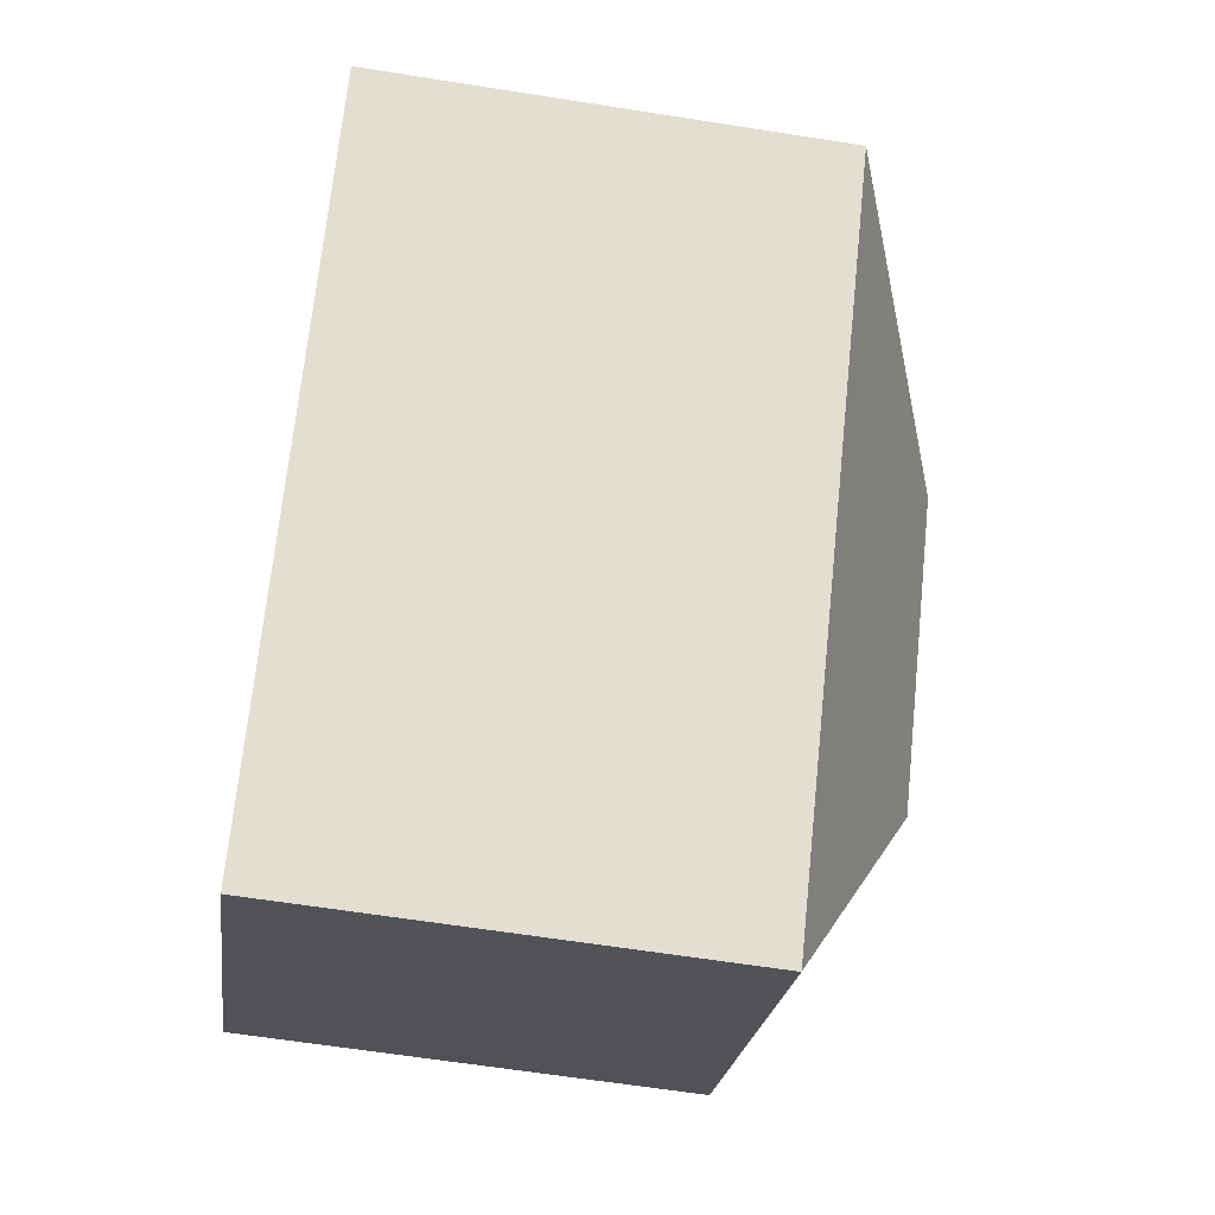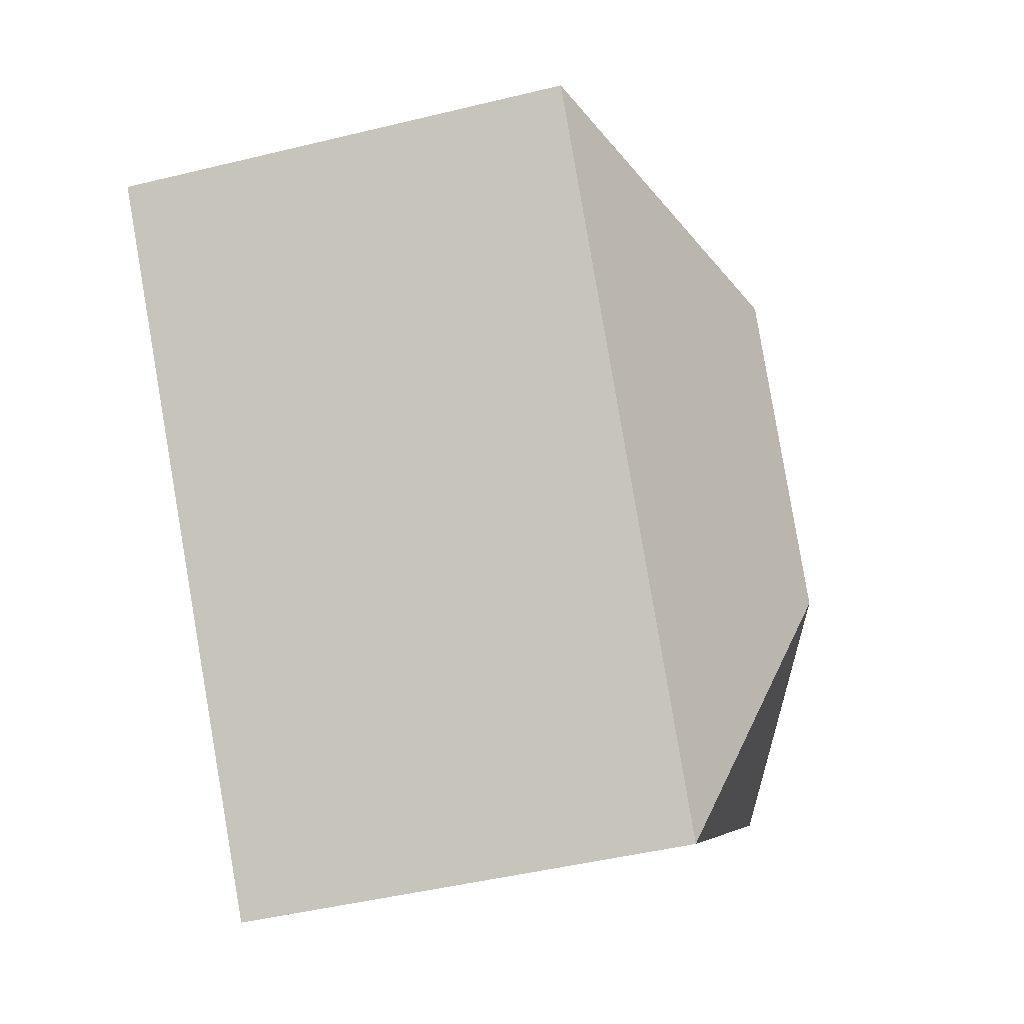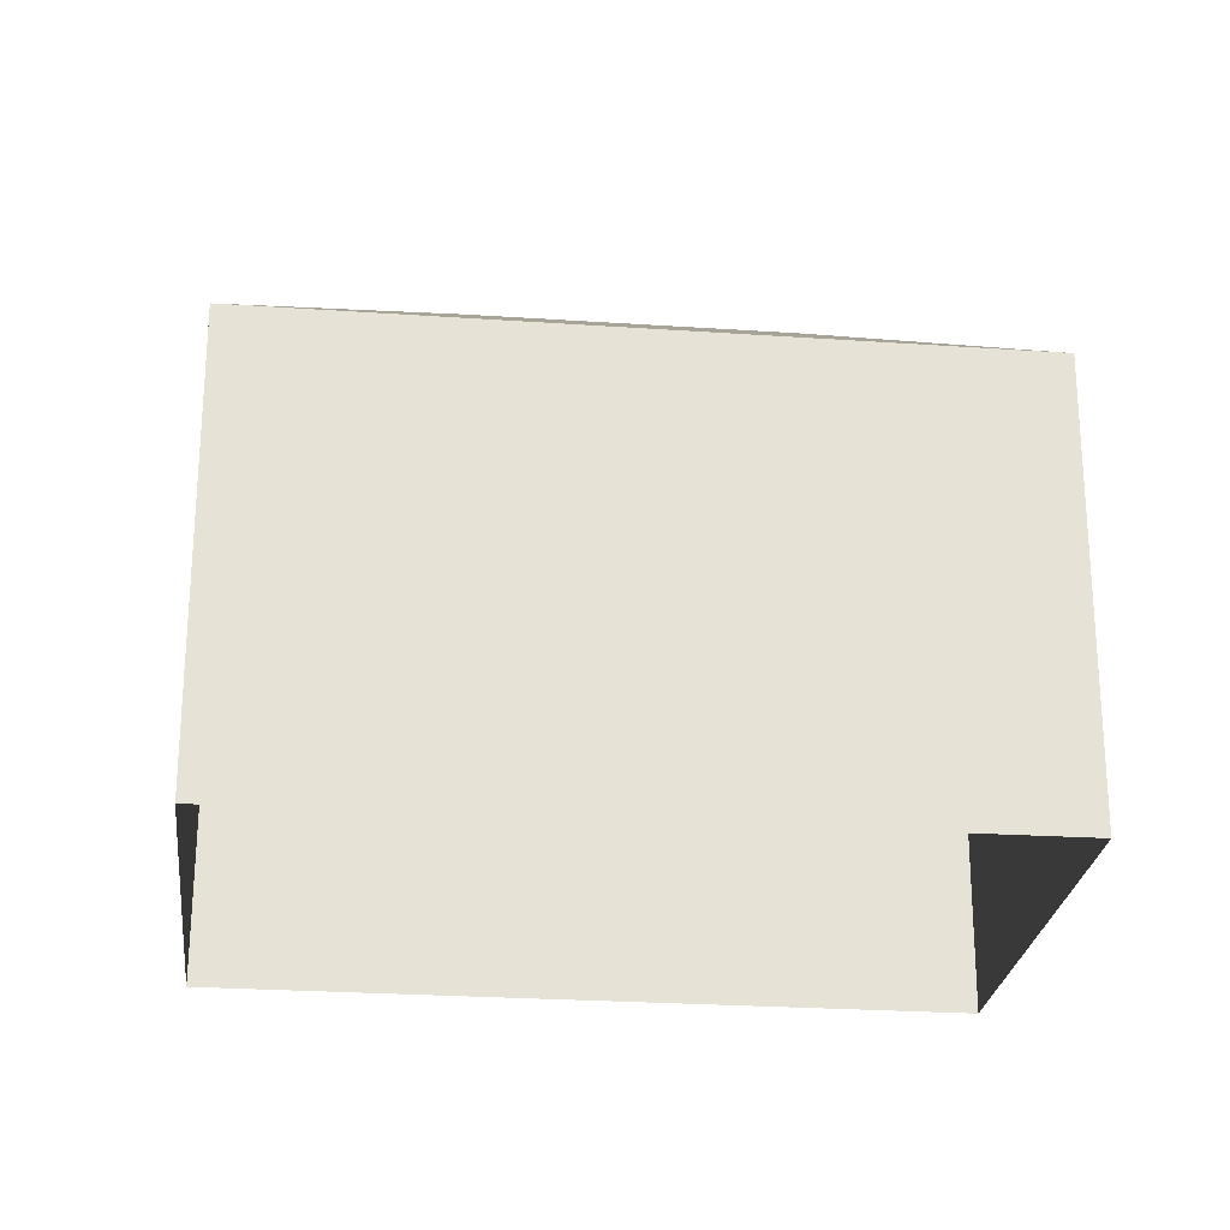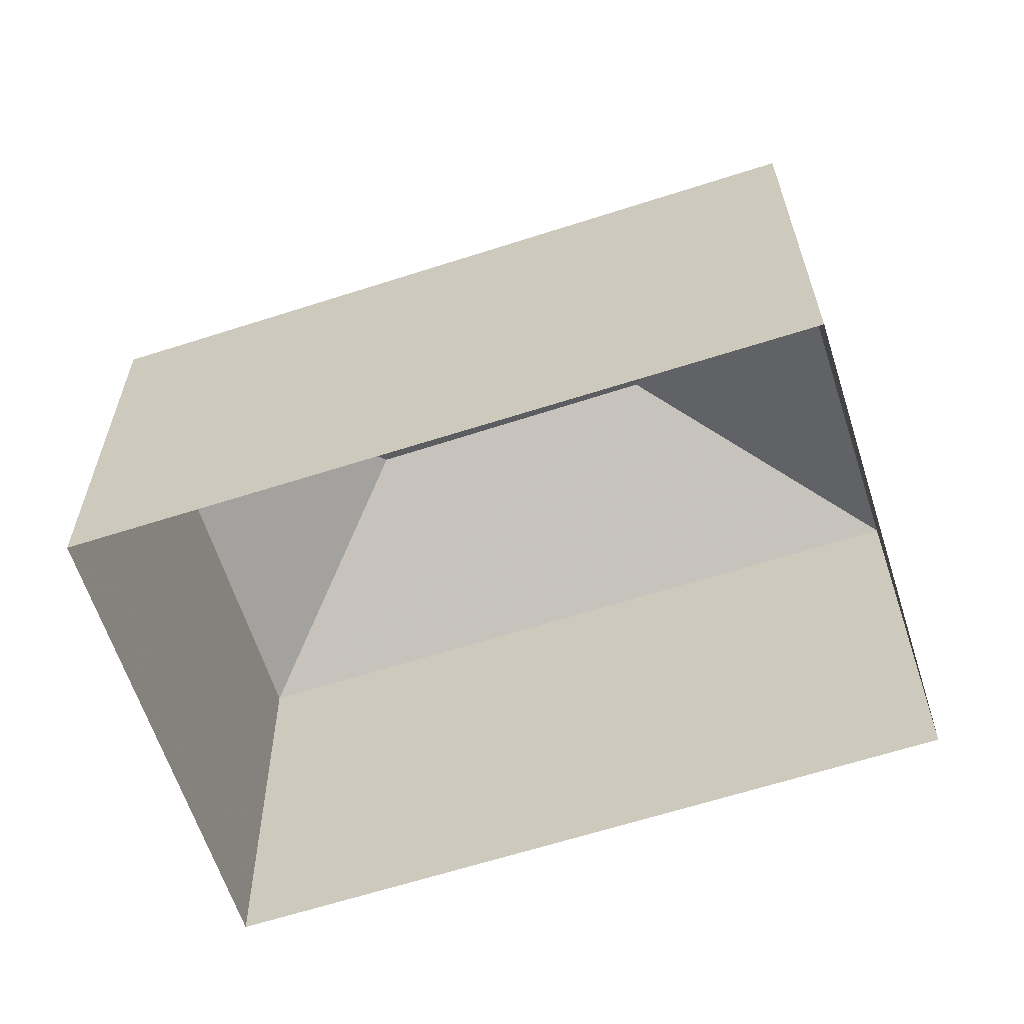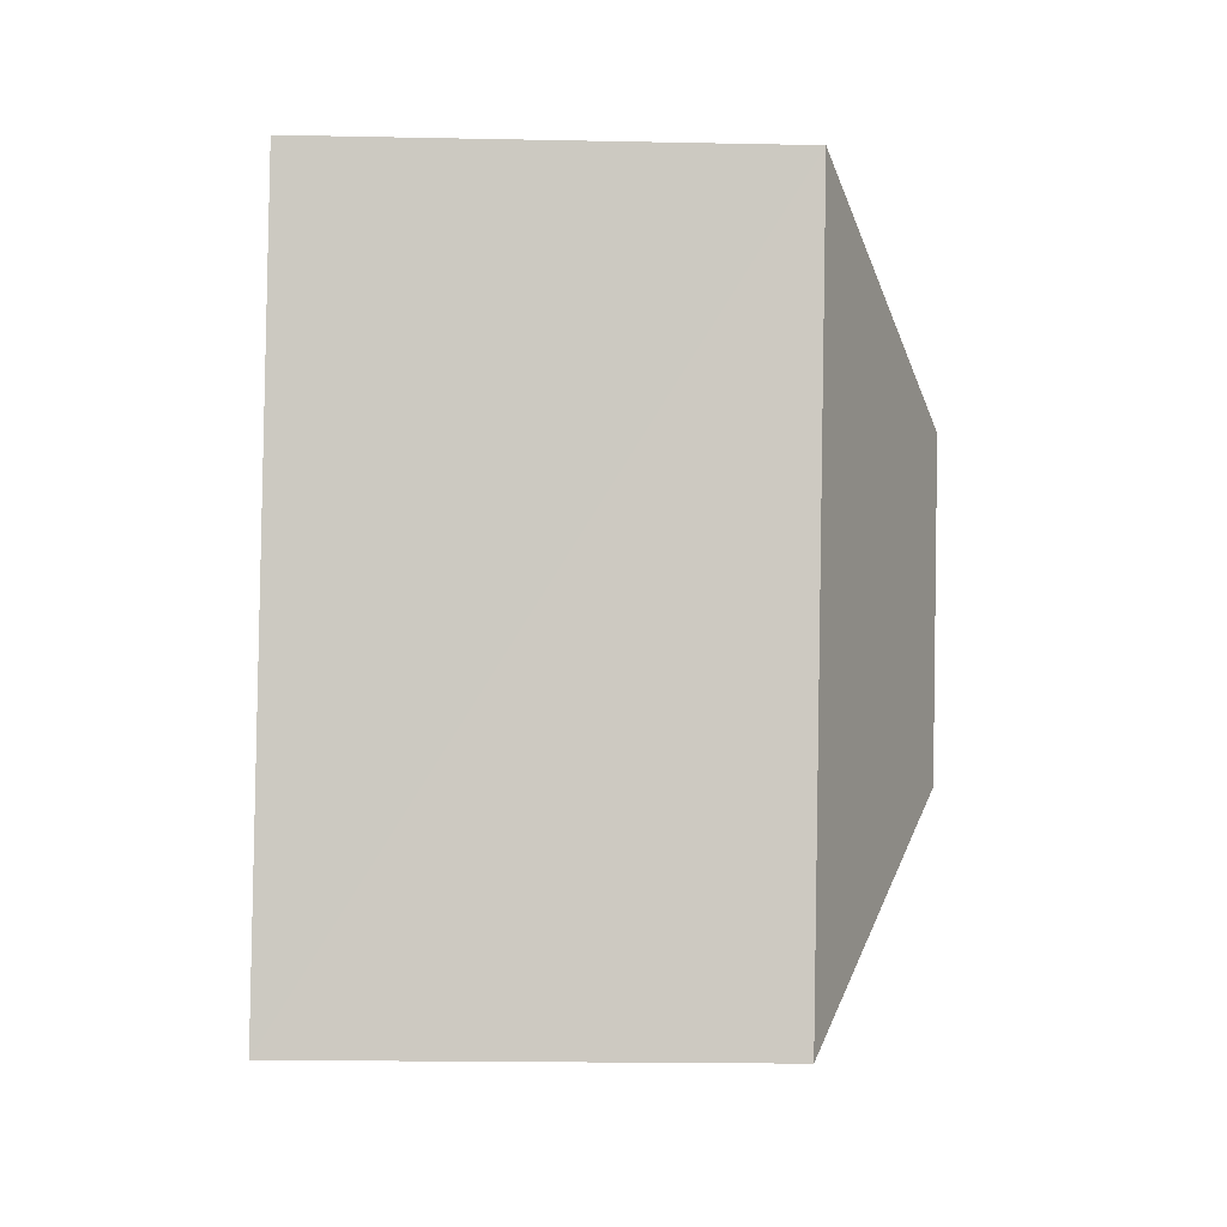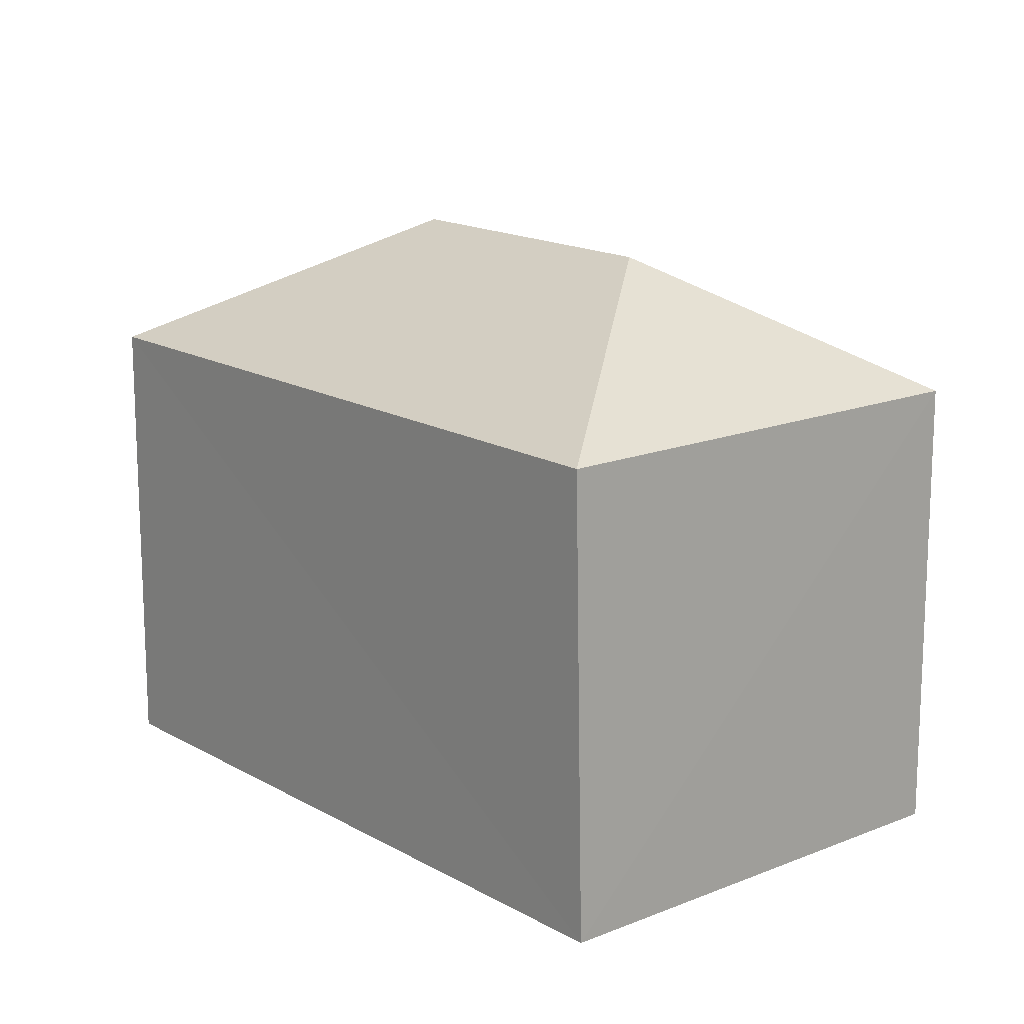
<metadata>
{"format":"obj","ext":"obj","renderer":"f3d","projection":"perspective","resolution":1024,"background":"white","views":[{"elev":-61.7,"azim":-99.0,"up":"+Y"},{"elev":-46.5,"azim":-74.8,"up":"+Y"},{"elev":-25.0,"azim":123.7,"up":"+Z"},{"elev":-62.9,"azim":-31.9,"up":"+Z"},{"elev":-42.9,"azim":-91.5,"up":"+Y"},{"elev":-74.3,"azim":-0.0,"up":"+Y"}]}
</metadata>
<code>
v -3.119e+05 4.32e+04 24.96
v -3.119e+05 4.32e+04 24.95
v -3.119e+05 4.32e+04 24.95
v -3.119e+05 4.32e+04 24.95
v -3.119e+05 4.32e+04 29.25
v -3.119e+05 4.32e+04 28.31
v -3.119e+05 4.32e+04 29.25
v -3.119e+05 4.32e+04 28.3
v -3.119e+05 4.32e+04 28.3
v -3.119e+05 4.32e+04 28.3
f 1 2 3
f 4 1 3
f 5 6 7
f 5 8 6
f 9 10 5
f 7 9 5
f 7 6 9
f 5 10 8
f 6 1 4
f 9 6 4
f 6 2 1
f 6 8 2
f 8 3 2
f 8 10 3
f 9 4 3
f 10 9 3

</code>
